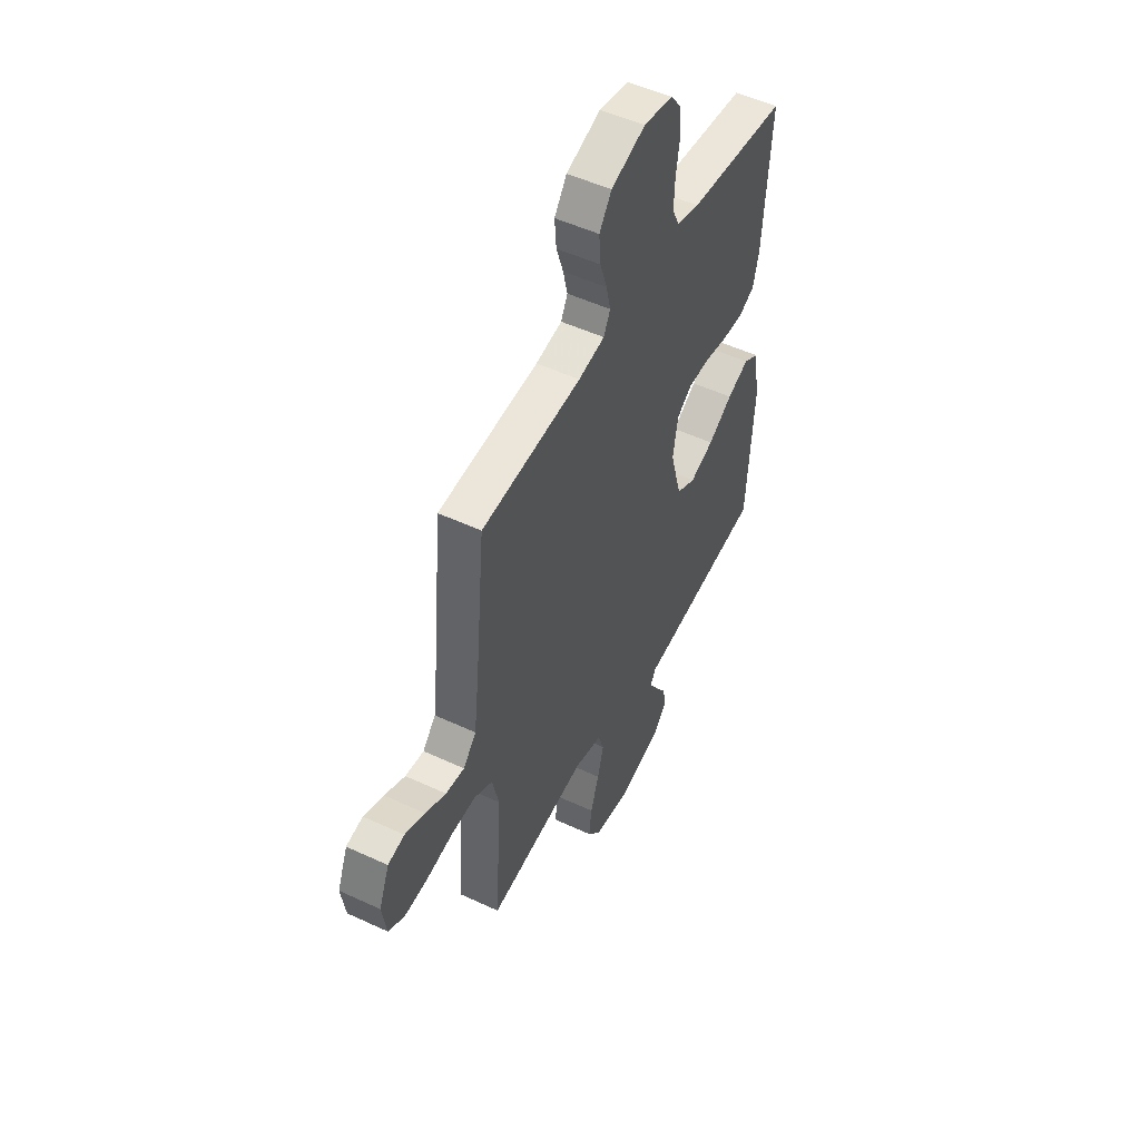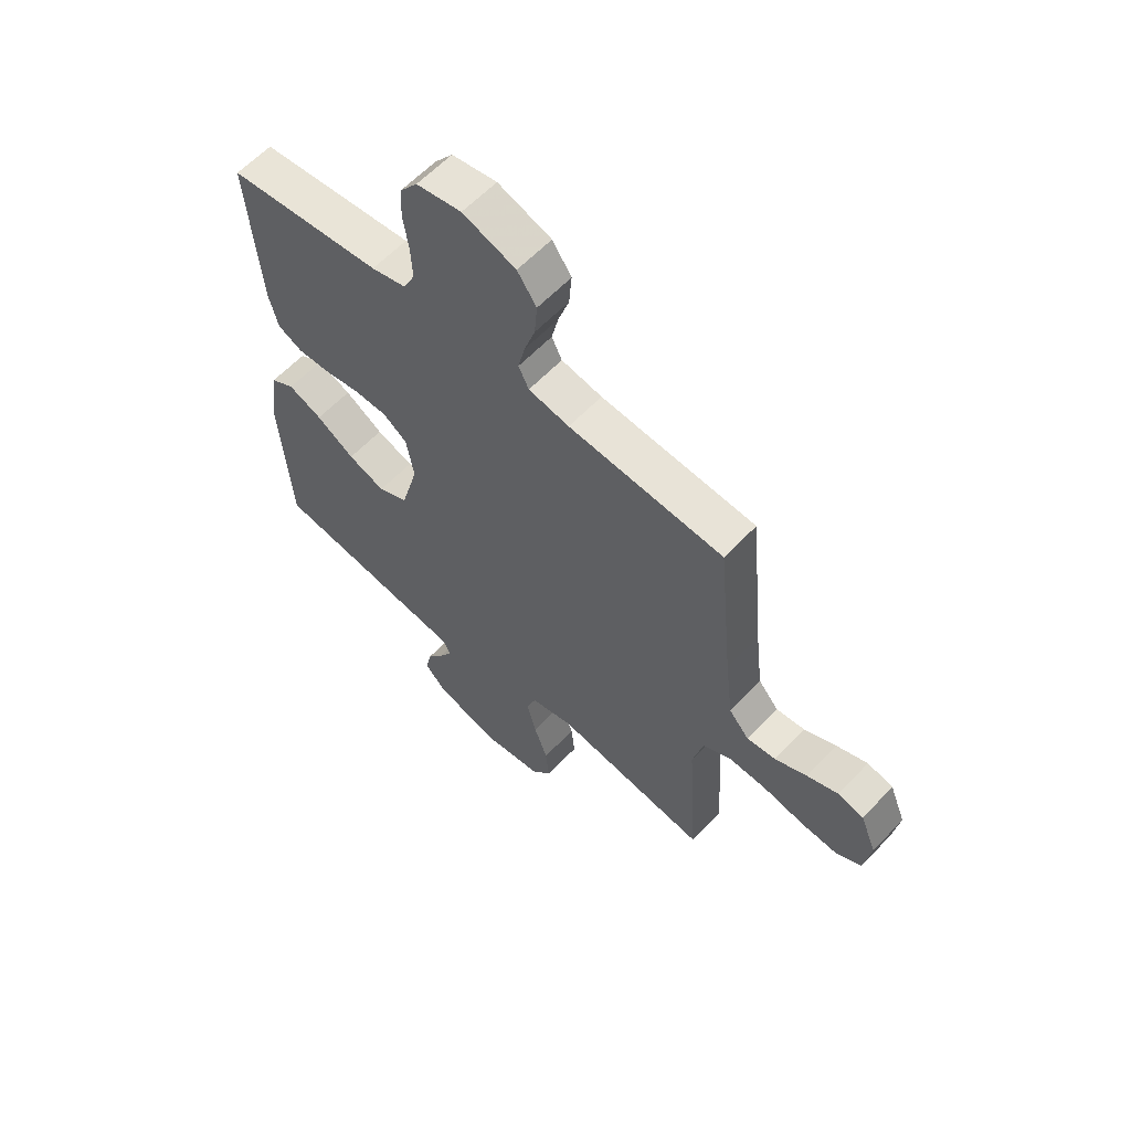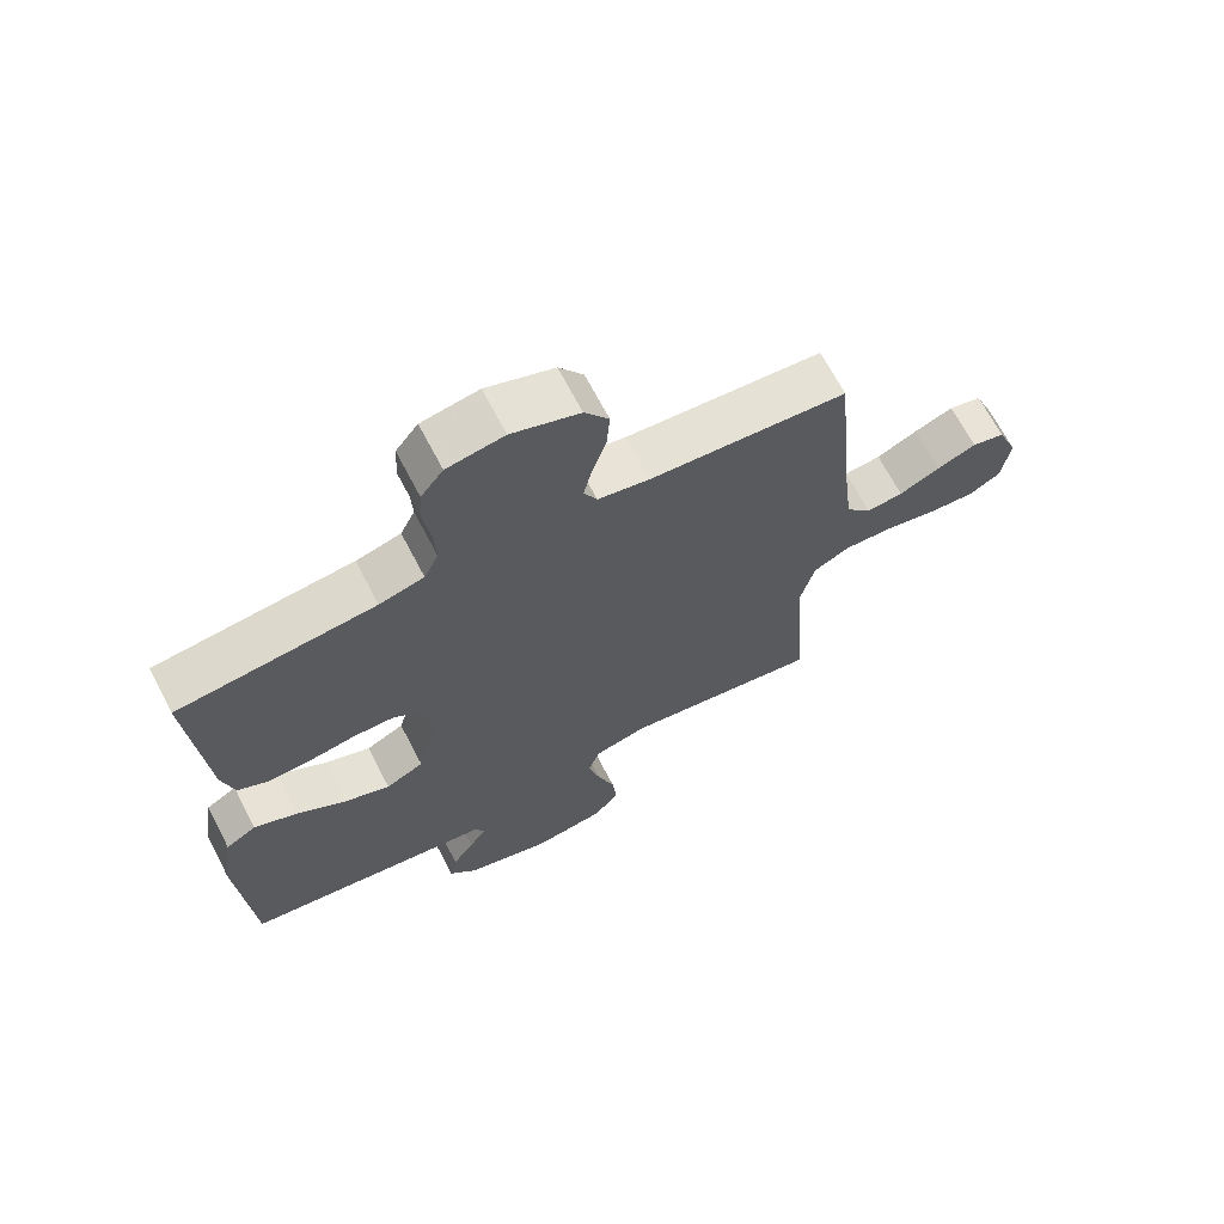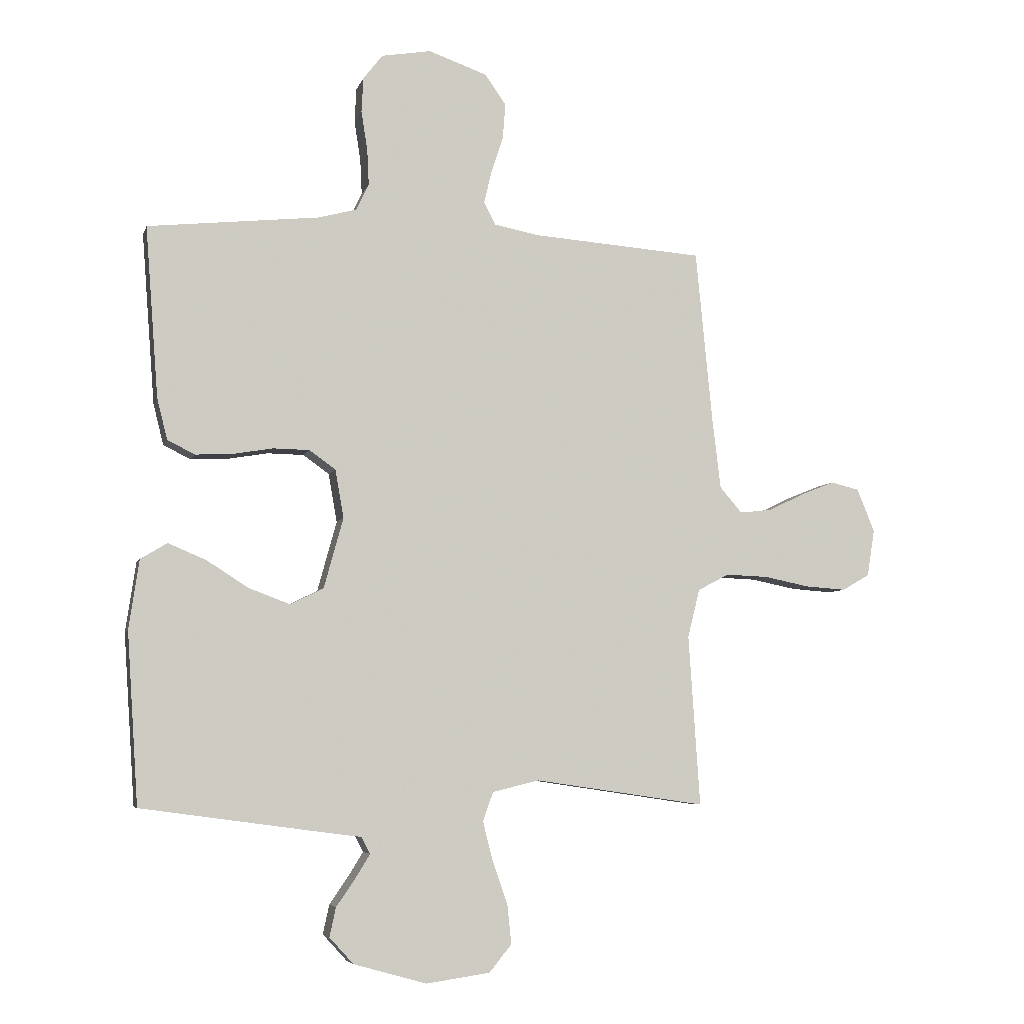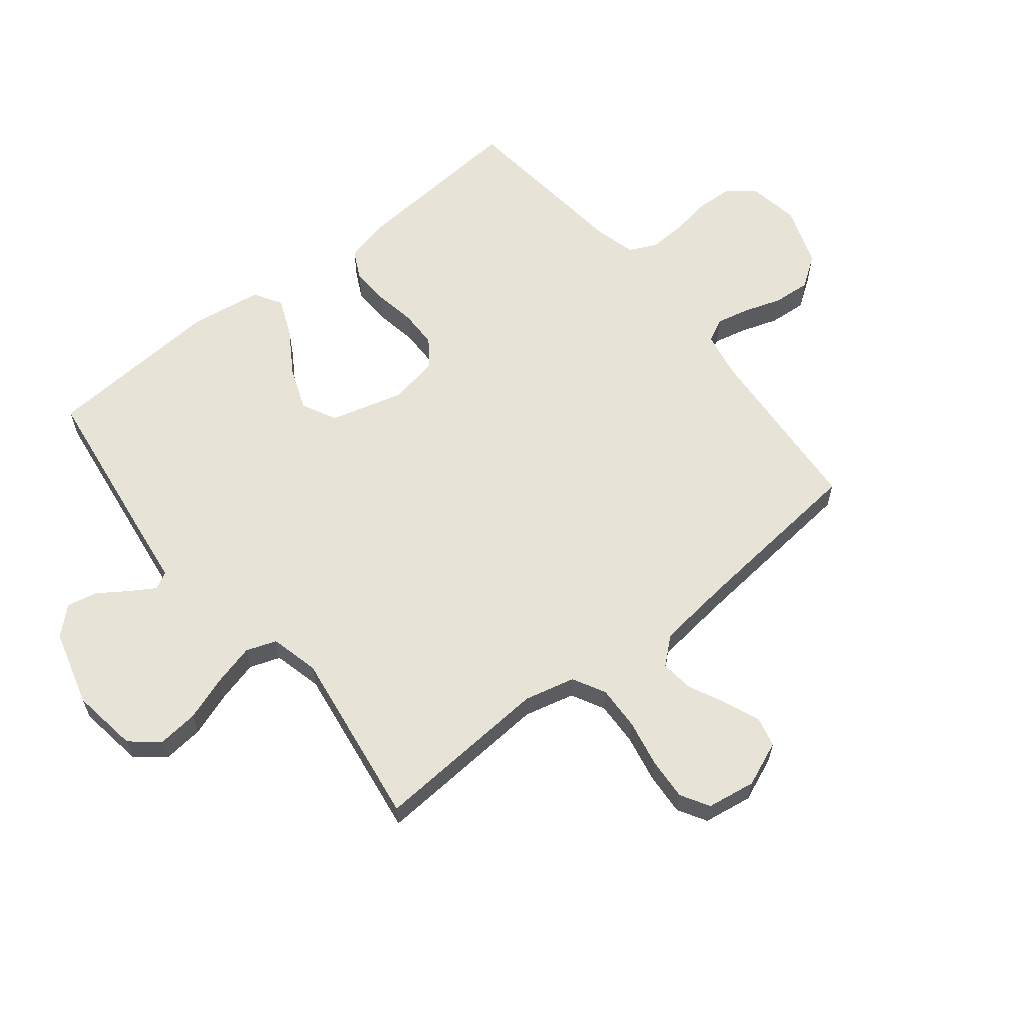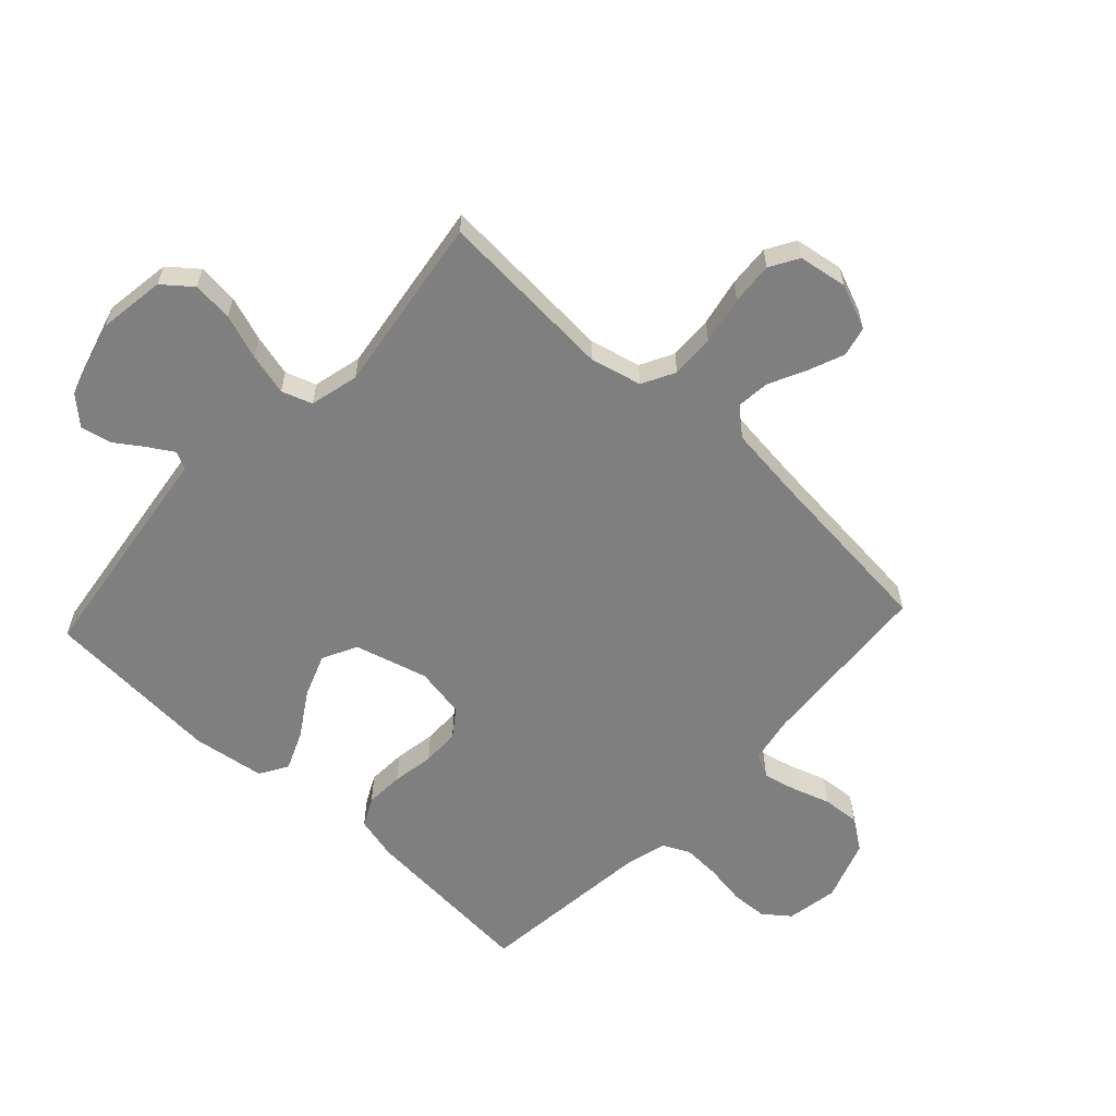
<metadata>
{"format":"obj","ext":"obj","renderer":"f3d","projection":"perspective","resolution":1024,"background":"white","views":[{"elev":50.9,"azim":-63.0,"up":"+Z"},{"elev":60.5,"azim":-136.9,"up":"+Z"},{"elev":67.8,"azim":152.5,"up":"+Z"},{"elev":-5.8,"azim":166.0,"up":"+Z"},{"elev":61.5,"azim":-128.7,"up":"+Y"},{"elev":-59.8,"azim":-132.9,"up":"+Y"}]}
</metadata>
<code>
v 0.5 0.07 0.5
v 0.477 0.07 0.2
v 0.459 0.07 0.128
v 0.411 0.07 0.104
v 0.346 0.07 0.107
v 0.276 0.07 0.119
v 0.212 0.07 0.118
v 0.166 0.07 0.085
v 0.151 0.07 0
v 0.185 0.07 -0.123
v 0.243 0.07 -0.152
v 0.315 0.07 -0.125
v 0.389 0.07 -0.078
v 0.455 0.07 -0.05
v 0.502 0.07 -0.078
v 0.52 0.07 -0.2
v 0.5 0.07 -0.5
v 0.2 0.07 -0.541
v 0.115 0.07 -0.552
v 0.1 0.07 -0.581
v 0.126 0.07 -0.623
v 0.159 0.07 -0.671
v 0.17 0.07 -0.722
v 0.128 0.07 -0.768
v 0 0.07 -0.804
v -0.112 0.07 -0.788
v -0.151 0.07 -0.74
v -0.144 0.07 -0.672
v -0.118 0.07 -0.597
v -0.1 0.07 -0.527
v -0.118 0.07 -0.476
v -0.2 0.07 -0.456
v -0.5 0.07 -0.5
v -0.48 0.07 -0.2
v -0.501 0.07 -0.115
v -0.556 0.07 -0.086
v -0.63 0.07 -0.089
v -0.71 0.07 -0.105
v -0.781 0.07 -0.11
v -0.829 0.07 -0.082
v -0.842 0.07 0
v -0.811 0.07 0.076
v -0.761 0.07 0.088
v -0.701 0.07 0.064
v -0.639 0.07 0.034
v -0.583 0.07 0.028
v -0.544 0.07 0.073
v -0.529 0.07 0.2
v -0.5 0.07 0.5
v -0.2 0.07 0.522
v -0.121 0.07 0.537
v -0.101 0.07 0.577
v -0.114 0.07 0.633
v -0.135 0.07 0.696
v -0.14 0.07 0.759
v -0.103 0.07 0.812
v 0 0.07 0.848
v 0.087 0.07 0.833
v 0.121 0.07 0.789
v 0.124 0.07 0.728
v 0.113 0.07 0.659
v 0.11 0.07 0.596
v 0.132 0.07 0.55
v 0.2 0.07 0.532
v 0.5 0 0.5
v 0.477 0 0.2
v 0.459 0 0.128
v 0.411 0 0.104
v 0.346 0 0.107
v 0.276 0 0.119
v 0.212 0 0.118
v 0.166 0 0.085
v 0.151 0 0
v 0.185 0 -0.123
v 0.243 0 -0.152
v 0.315 0 -0.125
v 0.389 0 -0.078
v 0.455 0 -0.05
v 0.502 0 -0.078
v 0.52 0 -0.2
v 0.5 0 -0.5
v 0.2 0 -0.541
v 0.115 0 -0.552
v 0.1 0 -0.581
v 0.126 0 -0.623
v 0.159 0 -0.671
v 0.17 0 -0.722
v 0.128 0 -0.768
v 0 0 -0.804
v -0.112 0 -0.788
v -0.151 0 -0.74
v -0.144 0 -0.672
v -0.118 0 -0.597
v -0.1 0 -0.527
v -0.118 0 -0.476
v -0.2 0 -0.456
v -0.5 0 -0.5
v -0.48 0 -0.2
v -0.501 0 -0.115
v -0.556 0 -0.086
v -0.63 0 -0.089
v -0.71 0 -0.105
v -0.781 0 -0.11
v -0.829 0 -0.082
v -0.842 0 0
v -0.811 0 0.076
v -0.761 0 0.088
v -0.701 0 0.064
v -0.639 0 0.034
v -0.583 0 0.028
v -0.544 0 0.073
v -0.529 0 0.2
v -0.5 0 0.5
v -0.2 0 0.522
v -0.121 0 0.537
v -0.101 0 0.577
v -0.114 0 0.633
v -0.135 0 0.696
v -0.14 0 0.759
v -0.103 0 0.812
v 0 0 0.848
v 0.087 0 0.833
v 0.121 0 0.789
v 0.124 0 0.728
v 0.113 0 0.659
v 0.11 0 0.596
v 0.132 0 0.55
v 0.2 0 0.532
f 59 60 61
f 58 59 61
f 57 58 61
f 56 57 61
f 55 56 61
f 54 55 61
f 53 54 61
f 52 53 61 62
f 51 52 62 63
f 48 49 50
f 51 63 64
f 50 51 64
f 48 50 64
f 47 48 64
f 43 44 45
f 42 43 45
f 41 42 45
f 40 41 45
f 39 40 45
f 38 39 45
f 37 38 45
f 36 37 45 46
f 47 64 1
f 46 47 1
f 36 46 1
f 35 36 1
f 27 28 29
f 26 27 29
f 25 26 29
f 24 25 29
f 23 24 29
f 22 23 29
f 21 22 29
f 20 21 29 30
f 19 20 30 31
f 18 19 31
f 17 18 31
f 16 17 31
f 15 16 31
f 14 15 31
f 13 14 31
f 12 13 31
f 4 5 6
f 3 4 6
f 2 3 6
f 1 2 6
f 1 6 7
f 1 7 8
f 35 1 8
f 34 35 8
f 11 12 31 32
f 32 33 34
f 11 32 34
f 10 11 34
f 34 8 9
f 9 10 34
f 125 124 123
f 125 123 122
f 125 122 121
f 125 121 120
f 125 120 119
f 125 119 118
f 125 118 117
f 126 125 117 116
f 127 126 116 115
f 114 113 112
f 128 127 115
f 128 115 114
f 128 114 112
f 128 112 111
f 109 108 107
f 109 107 106
f 109 106 105
f 109 105 104
f 109 104 103
f 109 103 102
f 109 102 101
f 110 109 101 100
f 65 128 111
f 65 111 110
f 65 110 100
f 65 100 99
f 93 92 91
f 93 91 90
f 93 90 89
f 93 89 88
f 93 88 87
f 93 87 86
f 93 86 85
f 94 93 85 84
f 95 94 84 83
f 95 83 82
f 95 82 81
f 95 81 80
f 95 80 79
f 95 79 78
f 95 78 77
f 95 77 76
f 70 69 68
f 70 68 67
f 70 67 66
f 70 66 65
f 71 70 65
f 72 71 65
f 72 65 99
f 72 99 98
f 96 95 76 75
f 98 97 96
f 98 96 75
f 98 75 74
f 73 72 98
f 98 74 73
f 1 65 66 2
f 2 66 67 3
f 3 67 68 4
f 4 68 69 5
f 5 69 70 6
f 6 70 71 7
f 7 71 72 8
f 8 72 73 9
f 9 73 74 10
f 10 74 75 11
f 11 75 76 12
f 12 76 77 13
f 13 77 78 14
f 14 78 79 15
f 15 79 80 16
f 16 80 81 17
f 17 81 82 18
f 18 82 83 19
f 19 83 84 20
f 20 84 85 21
f 21 85 86 22
f 22 86 87 23
f 23 87 88 24
f 24 88 89 25
f 25 89 90 26
f 26 90 91 27
f 27 91 92 28
f 28 92 93 29
f 29 93 94 30
f 30 94 95 31
f 31 95 96 32
f 32 96 97 33
f 33 97 98 34
f 34 98 99 35
f 35 99 100 36
f 36 100 101 37
f 37 101 102 38
f 38 102 103 39
f 39 103 104 40
f 40 104 105 41
f 41 105 106 42
f 42 106 107 43
f 43 107 108 44
f 44 108 109 45
f 45 109 110 46
f 46 110 111 47
f 47 111 112 48
f 48 112 113 49
f 49 113 114 50
f 50 114 115 51
f 51 115 116 52
f 52 116 117 53
f 53 117 118 54
f 54 118 119 55
f 55 119 120 56
f 56 120 121 57
f 57 121 122 58
f 58 122 123 59
f 59 123 124 60
f 60 124 125 61
f 61 125 126 62
f 62 126 127 63
f 63 127 128 64
f 64 128 65 1

</code>
